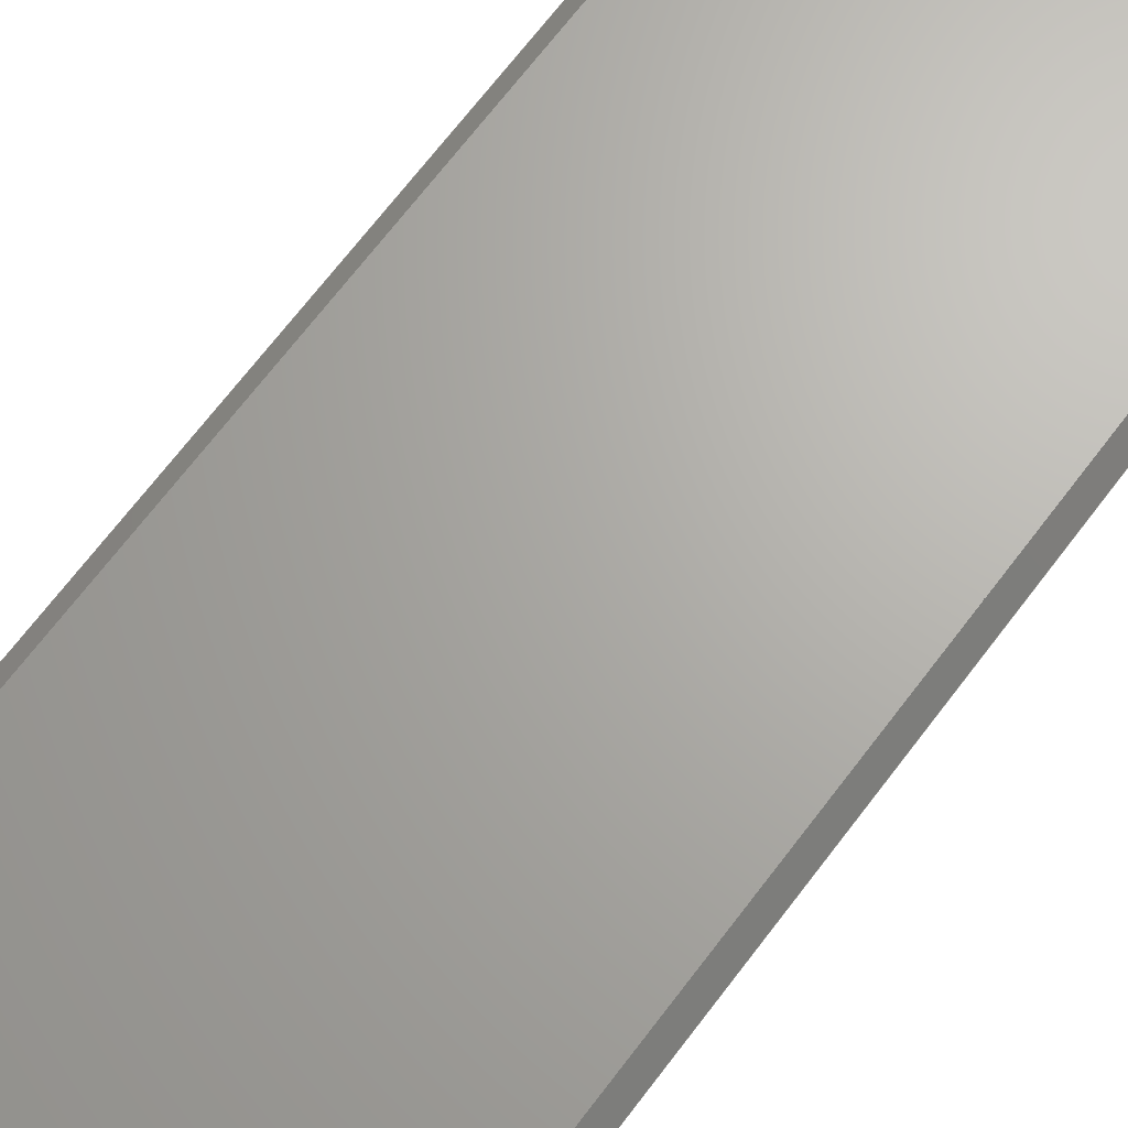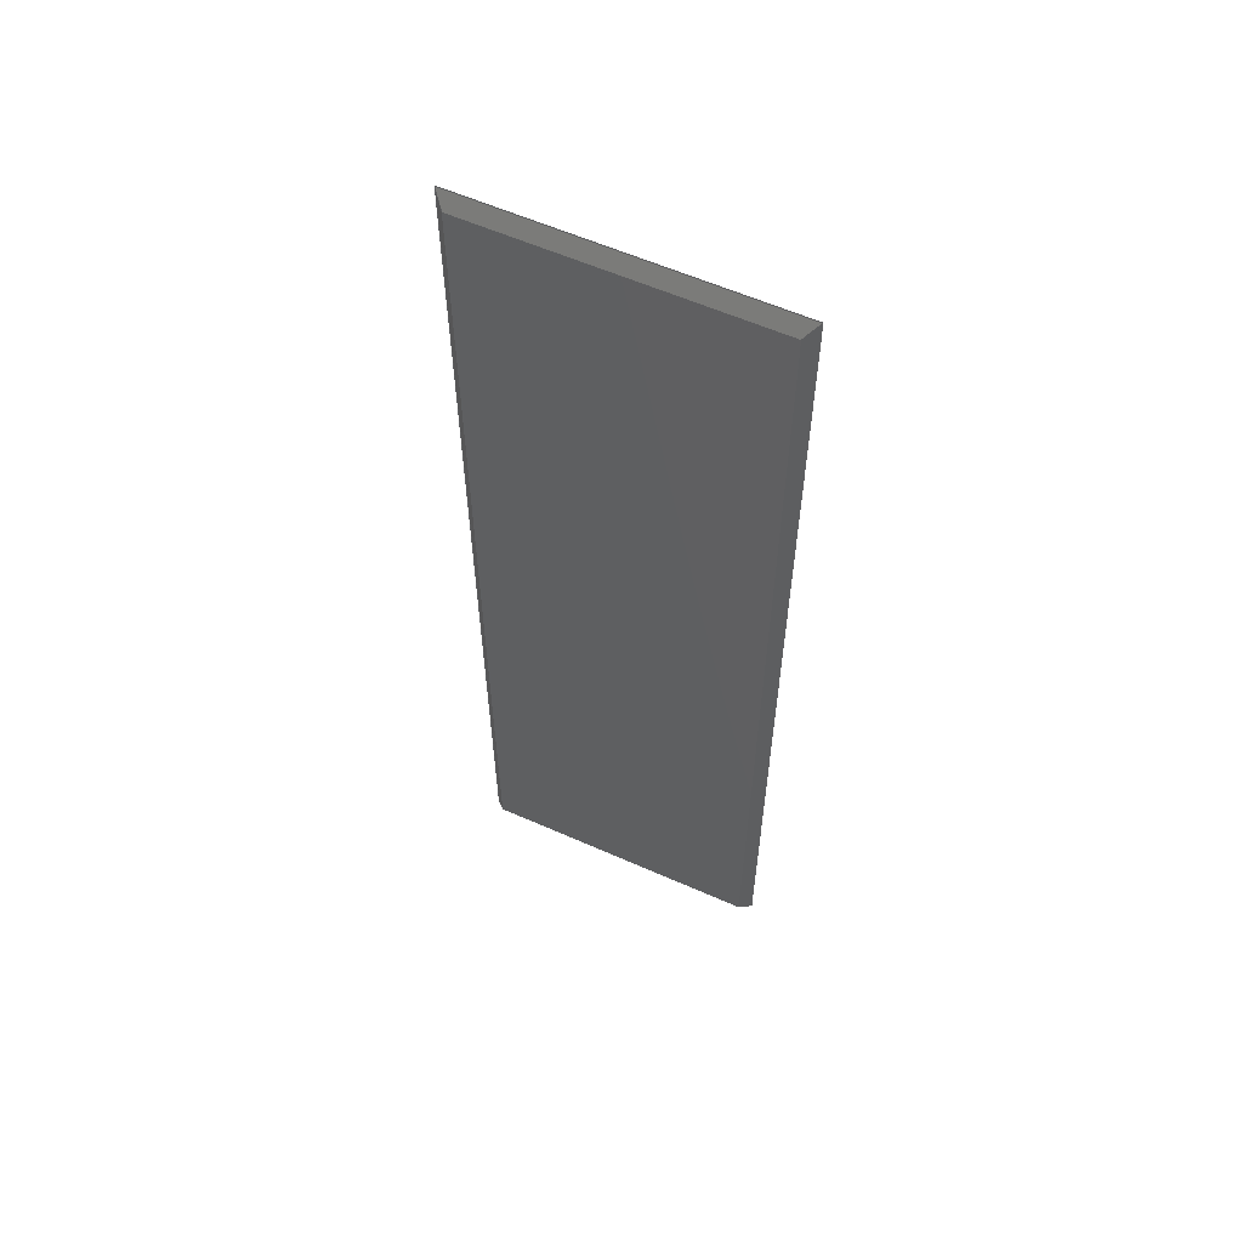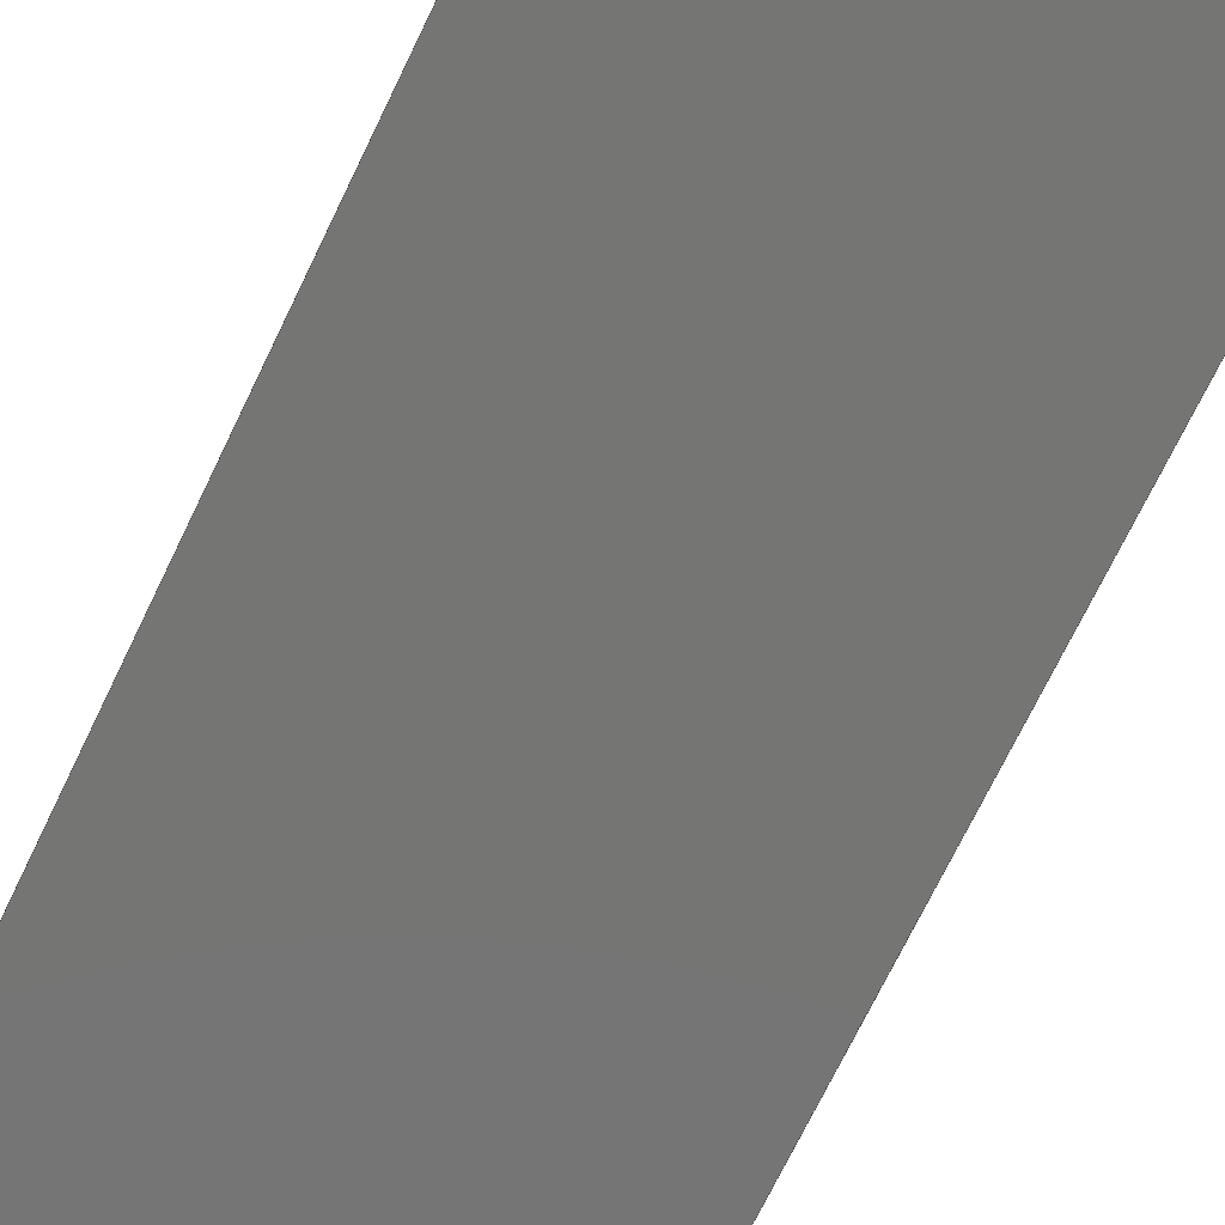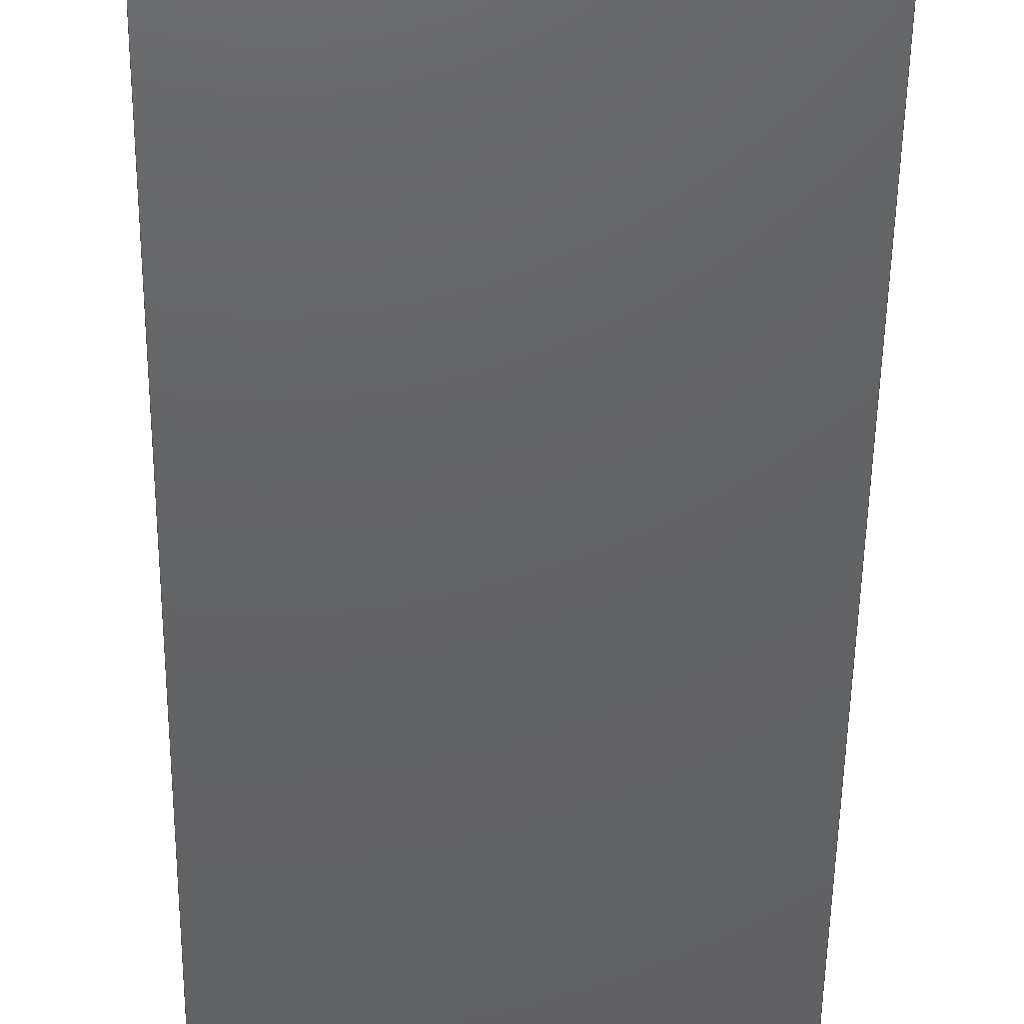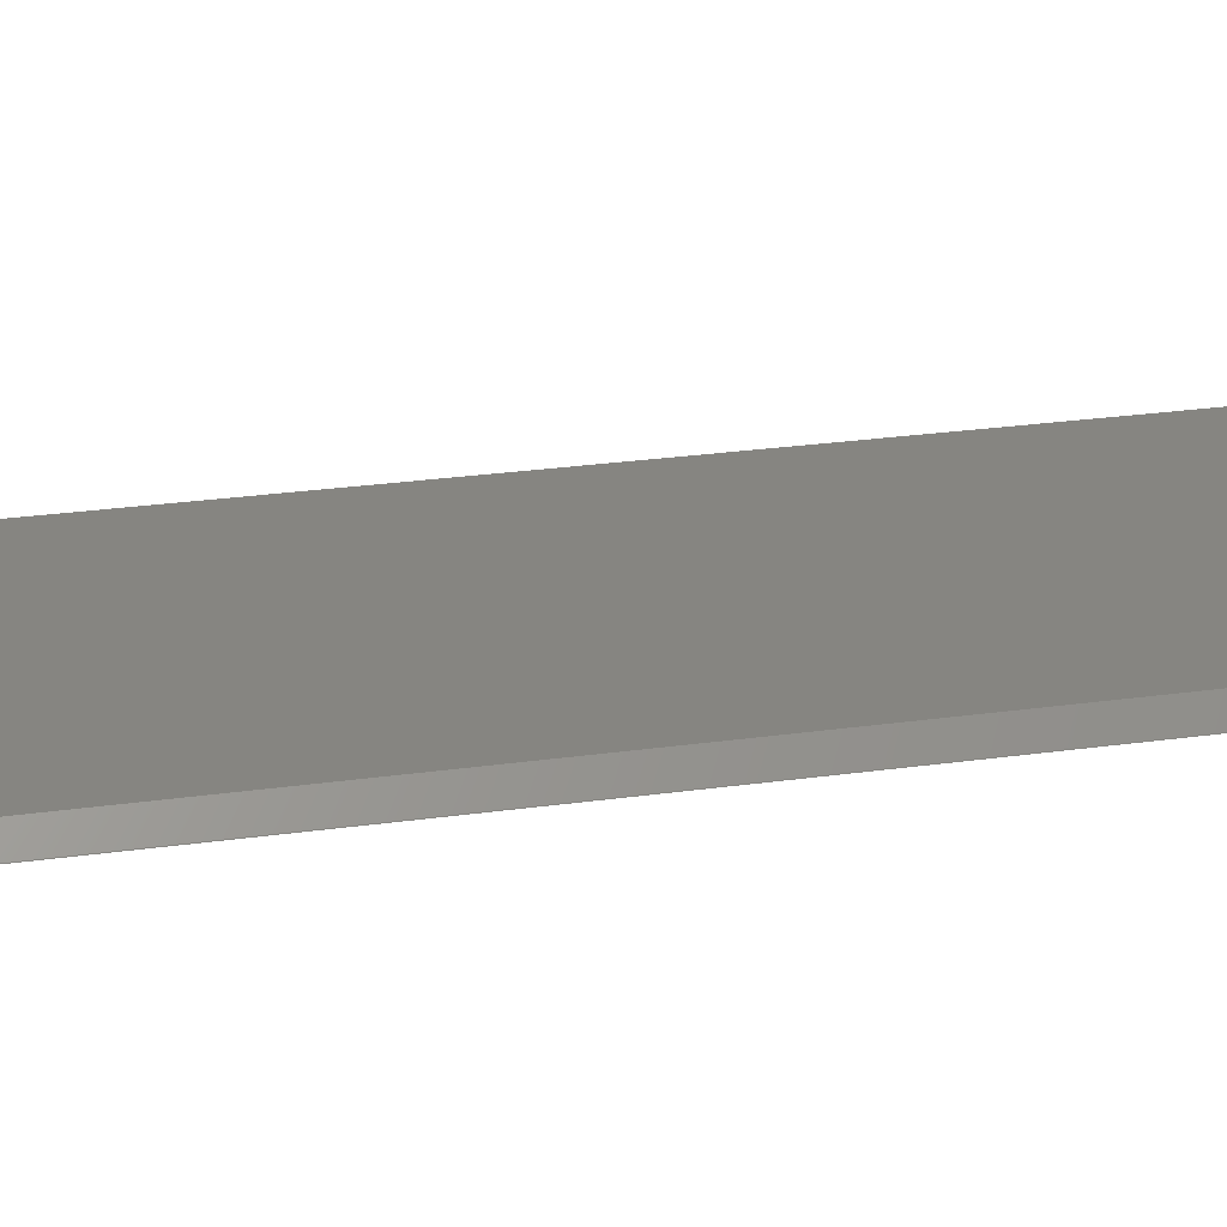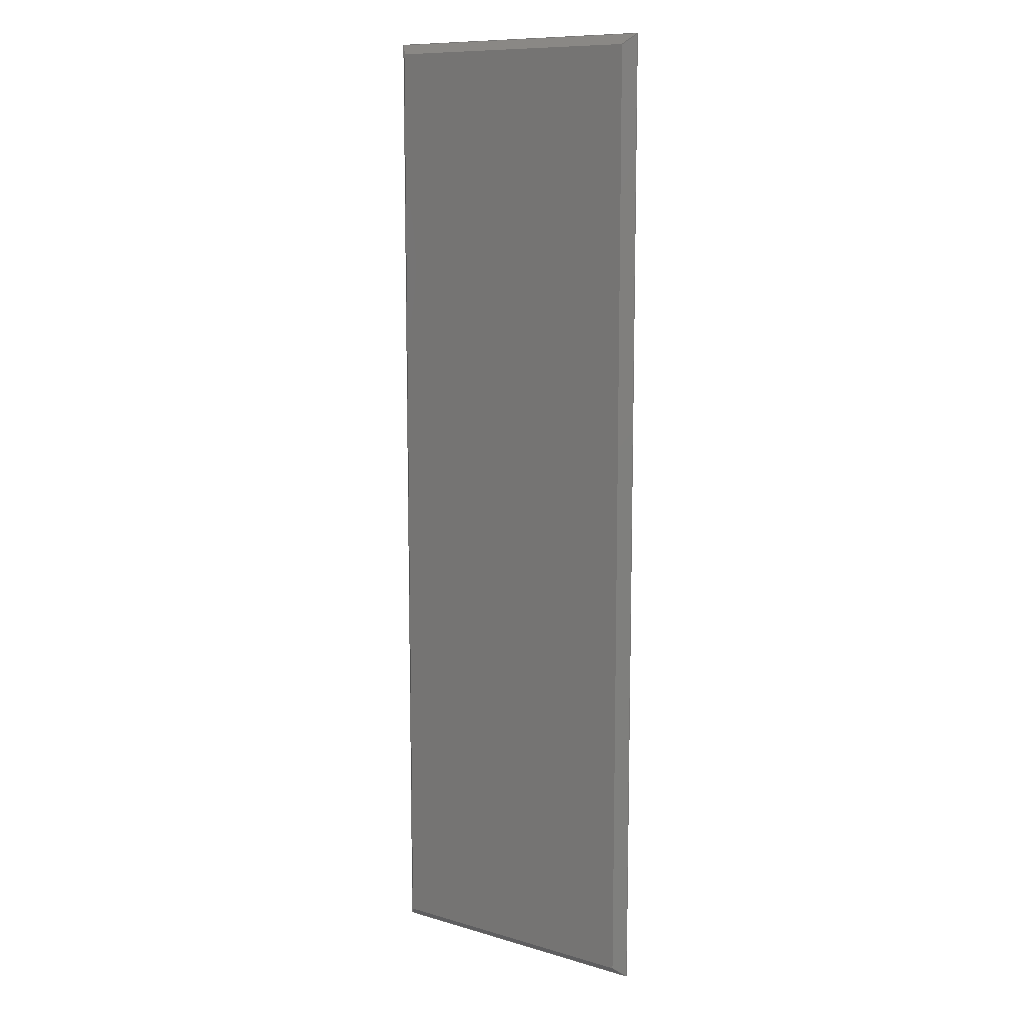
<metadata>
{"format":"step","ext":"step","renderer":"f3d","projection":"perspective","resolution":1024,"background":"white","views":[{"elev":66.6,"azim":36.7,"up":"+Z"},{"elev":59.2,"azim":24.5,"up":"+Y"},{"elev":-67.2,"azim":154.9,"up":"+Z"},{"elev":-44.8,"azim":-0.7,"up":"+Z"},{"elev":20.8,"azim":-105.5,"up":"+Z"},{"elev":10.4,"azim":36.4,"up":"+Y"}]}
</metadata>
<code>
ISO-10303-21;
DATA;
#1=(NAMED_UNIT(*)PLANE_ANGLE_UNIT()SI_UNIT($,.RADIAN.));
#2=PLANE_ANGLE_MEASURE_WITH_UNIT(PLANE_ANGLE_MEASURE(0.01745),#1);
#3=(CONVERSION_BASED_UNIT('DEGREE',#2)NAMED_UNIT(#4)PLANE_ANGLE_UNIT());
#4=DIMENSIONAL_EXPONENTS(0,0,0,0,0,0,0);
#5=(NAMED_UNIT(*)SI_UNIT($,.STERADIAN.)SOLID_ANGLE_UNIT());
#6=(LENGTH_UNIT()NAMED_UNIT(*)SI_UNIT(.MILLI.,.METRE.));
#7=UNCERTAINTY_MEASURE_WITH_UNIT(LENGTH_MEASURE(1e-05),#6,'DISTANCE_ACCURACY_VALUE','Maximum Tolerance applied to model');
#8=(GEOMETRIC_REPRESENTATION_CONTEXT(3)GLOBAL_UNCERTAINTY_ASSIGNED_CONTEXT((#7))GLOBAL_UNIT_ASSIGNED_CONTEXT((#6,#3,#5))REPRESENTATION_CONTEXT('','root'));
#9=CARTESIAN_POINT('',(0,0,0));
#10=DIRECTION('',(0,0,1));
#11=DIRECTION('',(1,0,0));
#12=AXIS2_PLACEMENT_3D('TS3D_PRODUCT_CSYS',#9,#10,#11);
#13=CARTESIAN_POINT('',(254.2,286,5));
#14=DIRECTION('',(0.7254,0,0.6884));
#15=DIRECTION('',(-0.6884,0,0.7254));
#16=AXIS2_PLACEMENT_3D('',#13,#14,#15);
#17=PLANE('',#16);
#18=CARTESIAN_POINT('',(249.5,9.49,10));
#19=VERTEX_POINT('',#18);
#20=CARTESIAN_POINT('',(249.5,849.5,10));
#21=VERTEX_POINT('',#20);
#22=CARTESIAN_POINT('',(249.5,9.49,10));
#23=DIRECTION('',(0,1,-0));
#24=VECTOR('',#23,840);
#25=LINE('',#22,#24);
#26=EDGE_CURVE('',#19,#21,#25,.T.);
#27=ORIENTED_EDGE('',*,*,#26,.F.);
#28=CARTESIAN_POINT('',(259,-0,-0));
#29=VERTEX_POINT('',#28);
#30=CARTESIAN_POINT('',(249.5,9.49,10));
#31=DIRECTION('',(0.567,-0.567,-0.5975));
#32=VECTOR('',#31,16.74);
#33=LINE('',#30,#32);
#34=EDGE_CURVE('',#19,#29,#33,.T.);
#35=ORIENTED_EDGE('',*,*,#34,.T.);
#36=CARTESIAN_POINT('',(259,859,-0));
#37=VERTEX_POINT('',#36);
#38=CARTESIAN_POINT('',(259,859,-0));
#39=DIRECTION('',(-0,-1,0));
#40=VECTOR('',#39,859);
#41=LINE('',#38,#40);
#42=EDGE_CURVE('',#37,#29,#41,.T.);
#43=ORIENTED_EDGE('',*,*,#42,.F.);
#44=CARTESIAN_POINT('',(259,859,-0));
#45=DIRECTION('',(-0.567,-0.567,0.5975));
#46=VECTOR('',#45,16.74);
#47=LINE('',#44,#46);
#48=EDGE_CURVE('',#37,#21,#47,.T.);
#49=ORIENTED_EDGE('',*,*,#48,.T.);
#50=EDGE_LOOP('',(#27,#35,#43,#49));
#51=FACE_BOUND('',#50,.T.);
#52=ADVANCED_FACE('',(#51),#17,.T.);
#53=CARTESIAN_POINT('',(4.745,-143,5));
#54=DIRECTION('',(0.7254,-0,-0.6884));
#55=DIRECTION('',(0.6884,0,0.7254));
#56=AXIS2_PLACEMENT_3D('',#53,#54,#55);
#57=PLANE('',#56);
#58=CARTESIAN_POINT('',(9.49,9.49,10));
#59=VERTEX_POINT('',#58);
#60=CARTESIAN_POINT('',(-0,0,-0));
#61=VERTEX_POINT('',#60);
#62=CARTESIAN_POINT('',(9.49,9.49,10));
#63=DIRECTION('',(-0.567,-0.567,-0.5975));
#64=VECTOR('',#63,16.74);
#65=LINE('',#62,#64);
#66=EDGE_CURVE('',#59,#61,#65,.T.);
#67=ORIENTED_EDGE('',*,*,#66,.F.);
#68=CARTESIAN_POINT('',(9.49,849.5,10));
#69=VERTEX_POINT('',#68);
#70=CARTESIAN_POINT('',(9.49,9.49,10));
#71=DIRECTION('',(0,1,-0));
#72=VECTOR('',#71,840);
#73=LINE('',#70,#72);
#74=EDGE_CURVE('',#59,#69,#73,.T.);
#75=ORIENTED_EDGE('',*,*,#74,.T.);
#76=CARTESIAN_POINT('',(-0,859,-0));
#77=VERTEX_POINT('',#76);
#78=CARTESIAN_POINT('',(9.49,849.5,10));
#79=DIRECTION('',(-0.567,0.567,-0.5975));
#80=VECTOR('',#79,16.74);
#81=LINE('',#78,#80);
#82=EDGE_CURVE('',#69,#77,#81,.T.);
#83=ORIENTED_EDGE('',*,*,#82,.T.);
#84=CARTESIAN_POINT('',(-0,0,0));
#85=DIRECTION('',(0,1,-0));
#86=VECTOR('',#85,859);
#87=LINE('',#84,#86);
#88=EDGE_CURVE('',#61,#77,#87,.T.);
#89=ORIENTED_EDGE('',*,*,#88,.F.);
#90=EDGE_LOOP('',(#67,#75,#83,#89));
#91=FACE_BOUND('',#90,.T.);
#92=ADVANCED_FACE('',(#91),#57,.F.);
#93=CARTESIAN_POINT('',(0,307,10));
#94=DIRECTION('',(0,-0,-1));
#95=DIRECTION('',(1,0,0));
#96=AXIS2_PLACEMENT_3D('',#93,#94,#95);
#97=PLANE('',#96);
#98=ORIENTED_EDGE('',*,*,#74,.F.);
#99=CARTESIAN_POINT('',(9.49,9.49,10));
#100=DIRECTION('',(1,-0,0));
#101=VECTOR('',#100,240);
#102=LINE('',#99,#101);
#103=EDGE_CURVE('',#59,#19,#102,.T.);
#104=ORIENTED_EDGE('',*,*,#103,.T.);
#105=ORIENTED_EDGE('',*,*,#26,.T.);
#106=CARTESIAN_POINT('',(249.5,849.5,10));
#107=DIRECTION('',(-1,0,-0));
#108=VECTOR('',#107,240);
#109=LINE('',#106,#108);
#110=EDGE_CURVE('',#21,#69,#109,.T.);
#111=ORIENTED_EDGE('',*,*,#110,.T.);
#112=EDGE_LOOP('',(#98,#104,#105,#111));
#113=FACE_BOUND('',#112,.T.);
#114=ADVANCED_FACE('',(#113),#97,.F.);
#115=CARTESIAN_POINT('',(0,307,-0));
#116=DIRECTION('',(0,-0,-1));
#117=DIRECTION('',(1,0,0));
#118=AXIS2_PLACEMENT_3D('',#115,#116,#117);
#119=PLANE('',#118);
#120=ORIENTED_EDGE('',*,*,#88,.T.);
#121=CARTESIAN_POINT('',(-0,859,-0));
#122=DIRECTION('',(1,0,-0));
#123=VECTOR('',#122,259);
#124=LINE('',#121,#123);
#125=EDGE_CURVE('',#77,#37,#124,.T.);
#126=ORIENTED_EDGE('',*,*,#125,.T.);
#127=ORIENTED_EDGE('',*,*,#42,.T.);
#128=CARTESIAN_POINT('',(259,-0,-0));
#129=DIRECTION('',(-1,0,-0));
#130=VECTOR('',#129,259);
#131=LINE('',#128,#130);
#132=EDGE_CURVE('',#29,#61,#131,.T.);
#133=ORIENTED_EDGE('',*,*,#132,.T.);
#134=EDGE_LOOP('',(#120,#126,#127,#133));
#135=FACE_BOUND('',#134,.T.);
#136=ADVANCED_FACE('',(#135),#119,.T.);
#137=CARTESIAN_POINT('',(719,854.2,5));
#138=DIRECTION('',(0,0.7254,0.6884));
#139=DIRECTION('',(0,-0.6884,0.7254));
#140=AXIS2_PLACEMENT_3D('',#137,#138,#139);
#141=PLANE('',#140);
#142=ORIENTED_EDGE('',*,*,#82,.F.);
#143=ORIENTED_EDGE('',*,*,#110,.F.);
#144=ORIENTED_EDGE('',*,*,#48,.F.);
#145=ORIENTED_EDGE('',*,*,#125,.F.);
#146=EDGE_LOOP('',(#142,#143,#144,#145));
#147=FACE_BOUND('',#146,.T.);
#148=ADVANCED_FACE('',(#147),#141,.T.);
#149=CARTESIAN_POINT('',(-0,4.745,5));
#150=DIRECTION('',(-0,-0.7254,0.6884));
#151=DIRECTION('',(-0,-0.6884,-0.7254));
#152=AXIS2_PLACEMENT_3D('',#149,#150,#151);
#153=PLANE('',#152);
#154=ORIENTED_EDGE('',*,*,#103,.F.);
#155=ORIENTED_EDGE('',*,*,#66,.T.);
#156=ORIENTED_EDGE('',*,*,#132,.F.);
#157=ORIENTED_EDGE('',*,*,#34,.F.);
#158=EDGE_LOOP('',(#154,#155,#156,#157));
#159=FACE_BOUND('',#158,.T.);
#160=ADVANCED_FACE('',(#159),#153,.T.);
#161=CLOSED_SHELL('',(#52,#92,#114,#136,#148,#160));
#162=MANIFOLD_SOLID_BREP('Body 01',#161);
#163=COLOUR_RGB('',0.4941,0.4941,0.5255);
#164=FILL_AREA_STYLE_COLOUR('',#163);
#165=FILL_AREA_STYLE('',(#164));
#166=SURFACE_STYLE_FILL_AREA(#165);
#167=SURFACE_SIDE_STYLE('',(#166));
#168=SURFACE_STYLE_USAGE(.BOTH.,#167);
#169=PRESENTATION_STYLE_ASSIGNMENT((#168));
#170=STYLED_ITEM('',(#169),#162);
#171=SHAPE_REPRESENTATION('root',(#12),#8);
#172=ADVANCED_BREP_SHAPE_REPRESENTATION('root',(#162),#8);
#173=SHAPE_REPRESENTATION_RELATIONSHIP('','',#171,#172);
#174=APPLICATION_CONTEXT('data for automotive mechanical design processes');
#175=APPLICATION_PROTOCOL_DEFINITION('international standard','automotive_design',1994,#174);
#176=PRODUCT_CONTEXT('',#174,'mechanical');
#177=PRODUCT_DEFINITION_CONTEXT('part definition',#174,'design');
#178=PRODUCT('root','root','',(#176));
#179=PRODUCT_RELATED_PRODUCT_CATEGORY('part','',(#178));
#180=PRODUCT_DEFINITION_FORMATION_WITH_SPECIFIED_SOURCE('','',#178,.NOT_KNOWN.);
#181=PRODUCT_DEFINITION('design','',#180,#177);
#182=PRODUCT_DEFINITION_SHAPE('','',#181);
#183=SHAPE_DEFINITION_REPRESENTATION(#182,#171);
#184=DRAUGHTING_MODEL('',(),#8);
#185=MECHANICAL_DESIGN_GEOMETRIC_PRESENTATION_REPRESENTATION('',(#170),#8);
ENDSEC;
END-ISO-10303-21;

</code>
